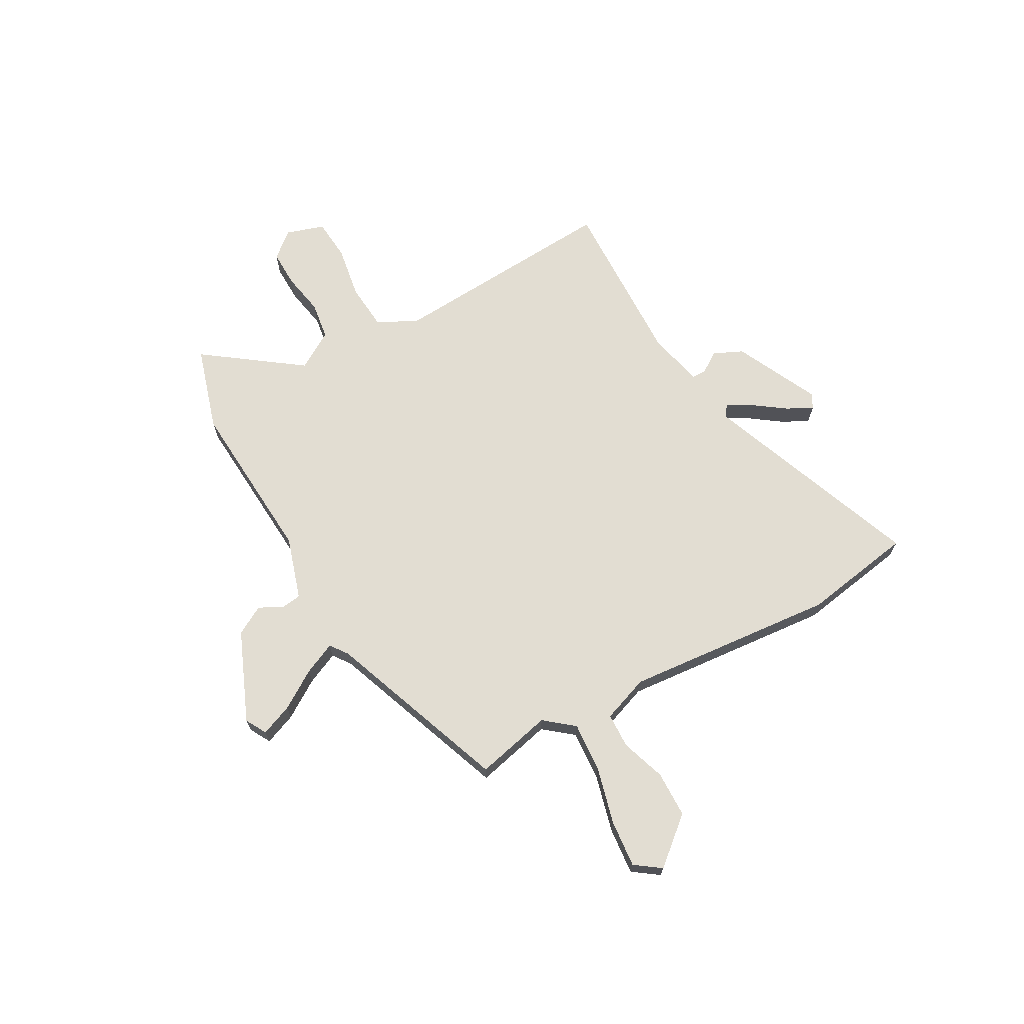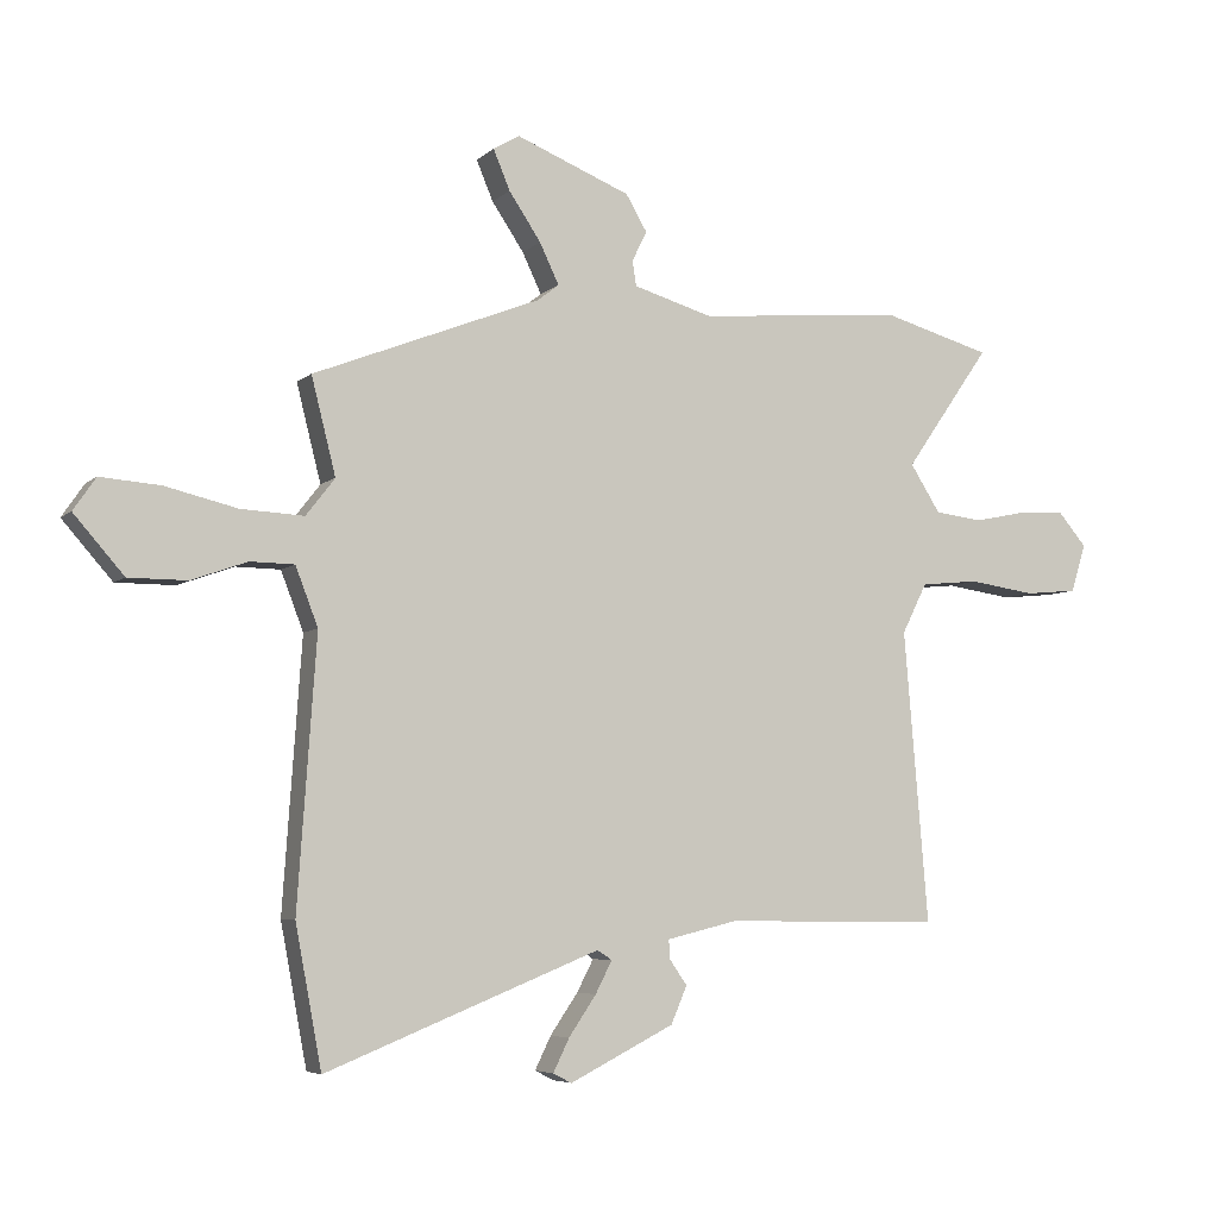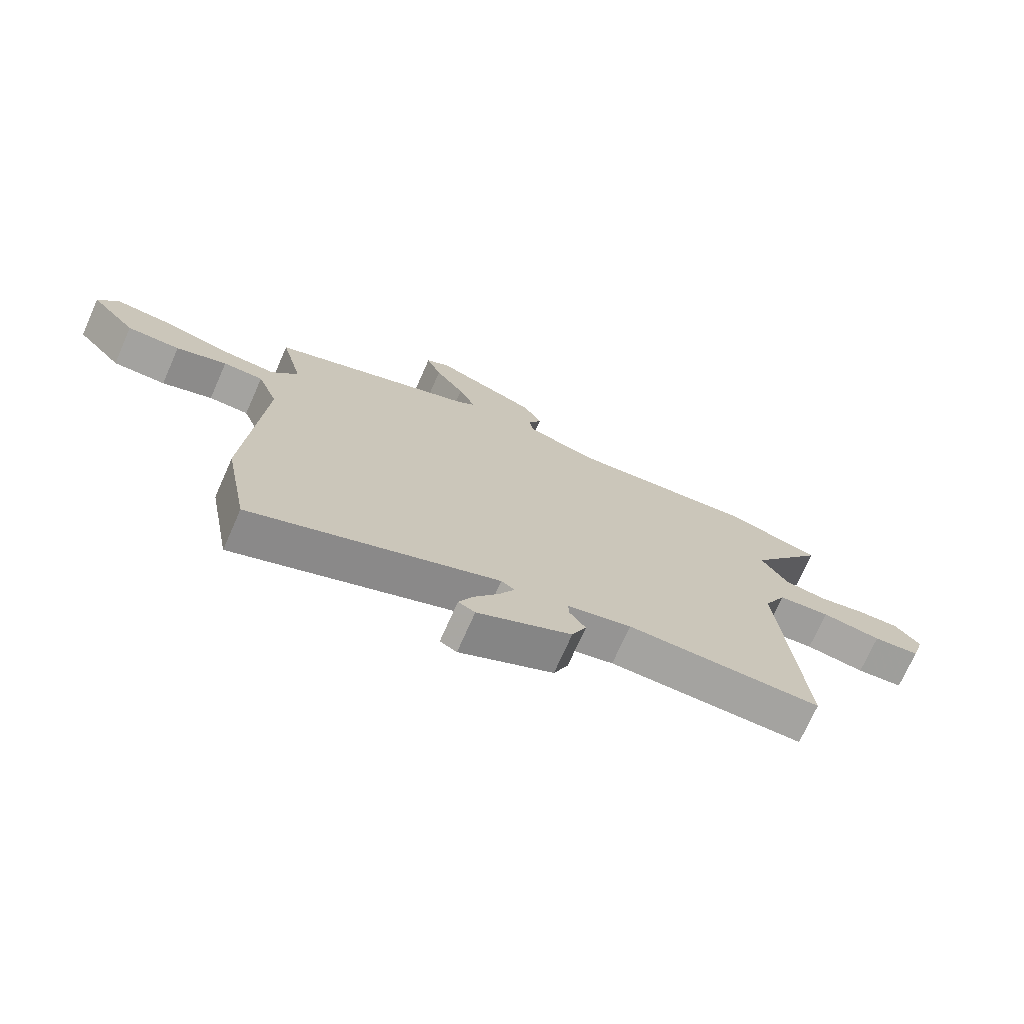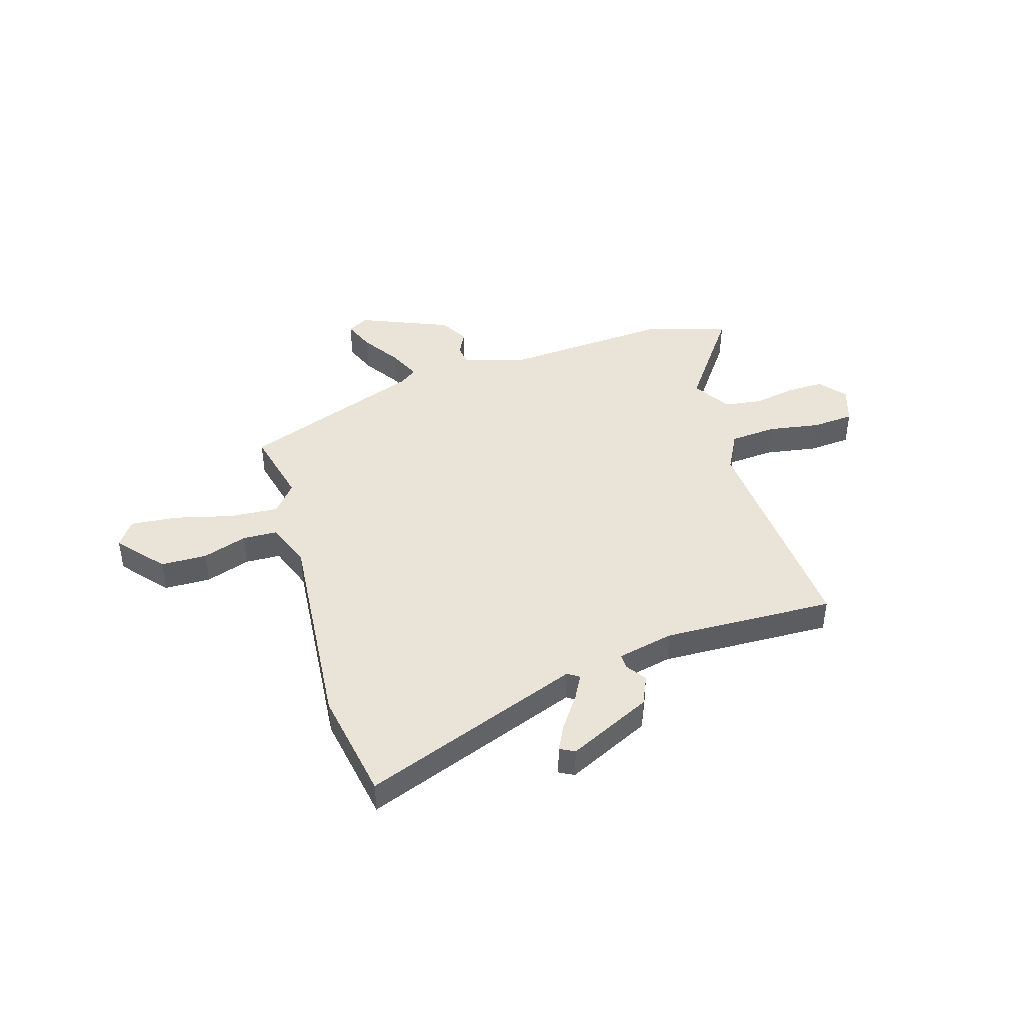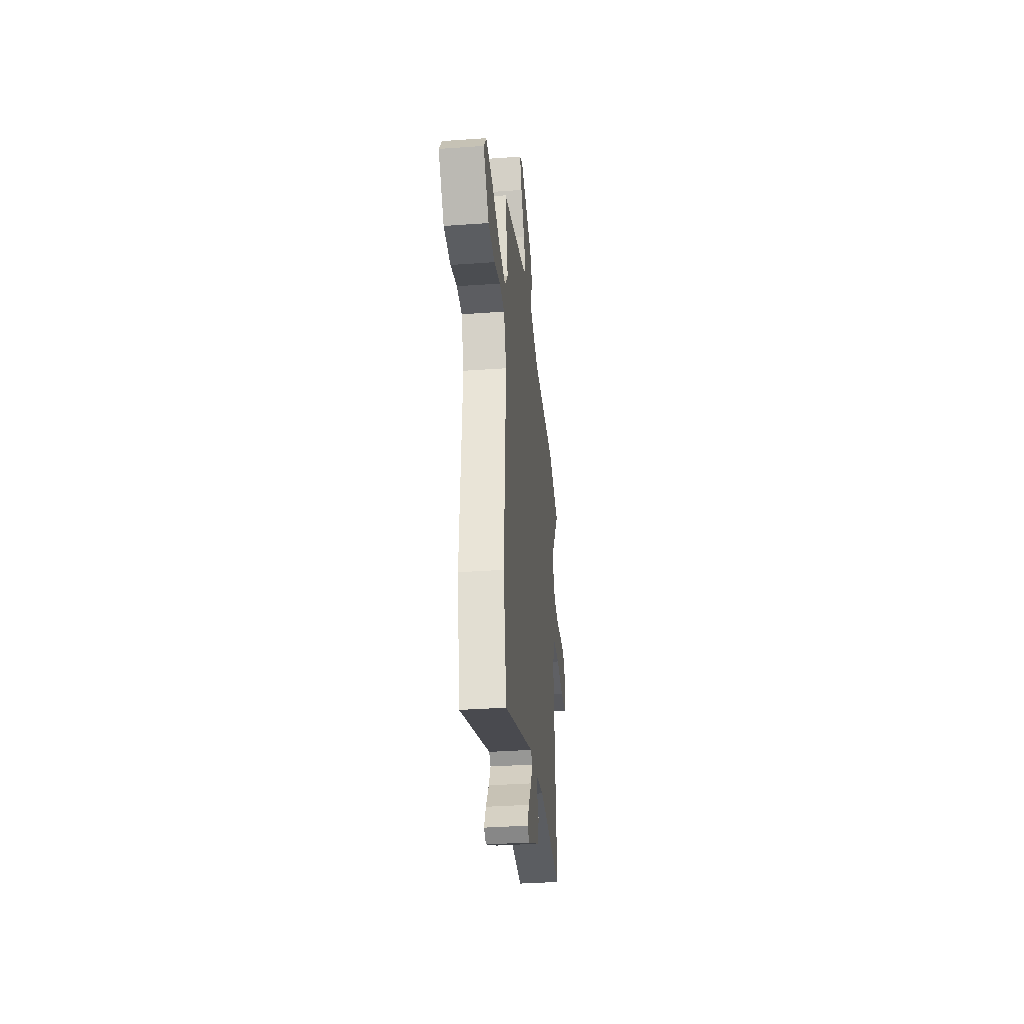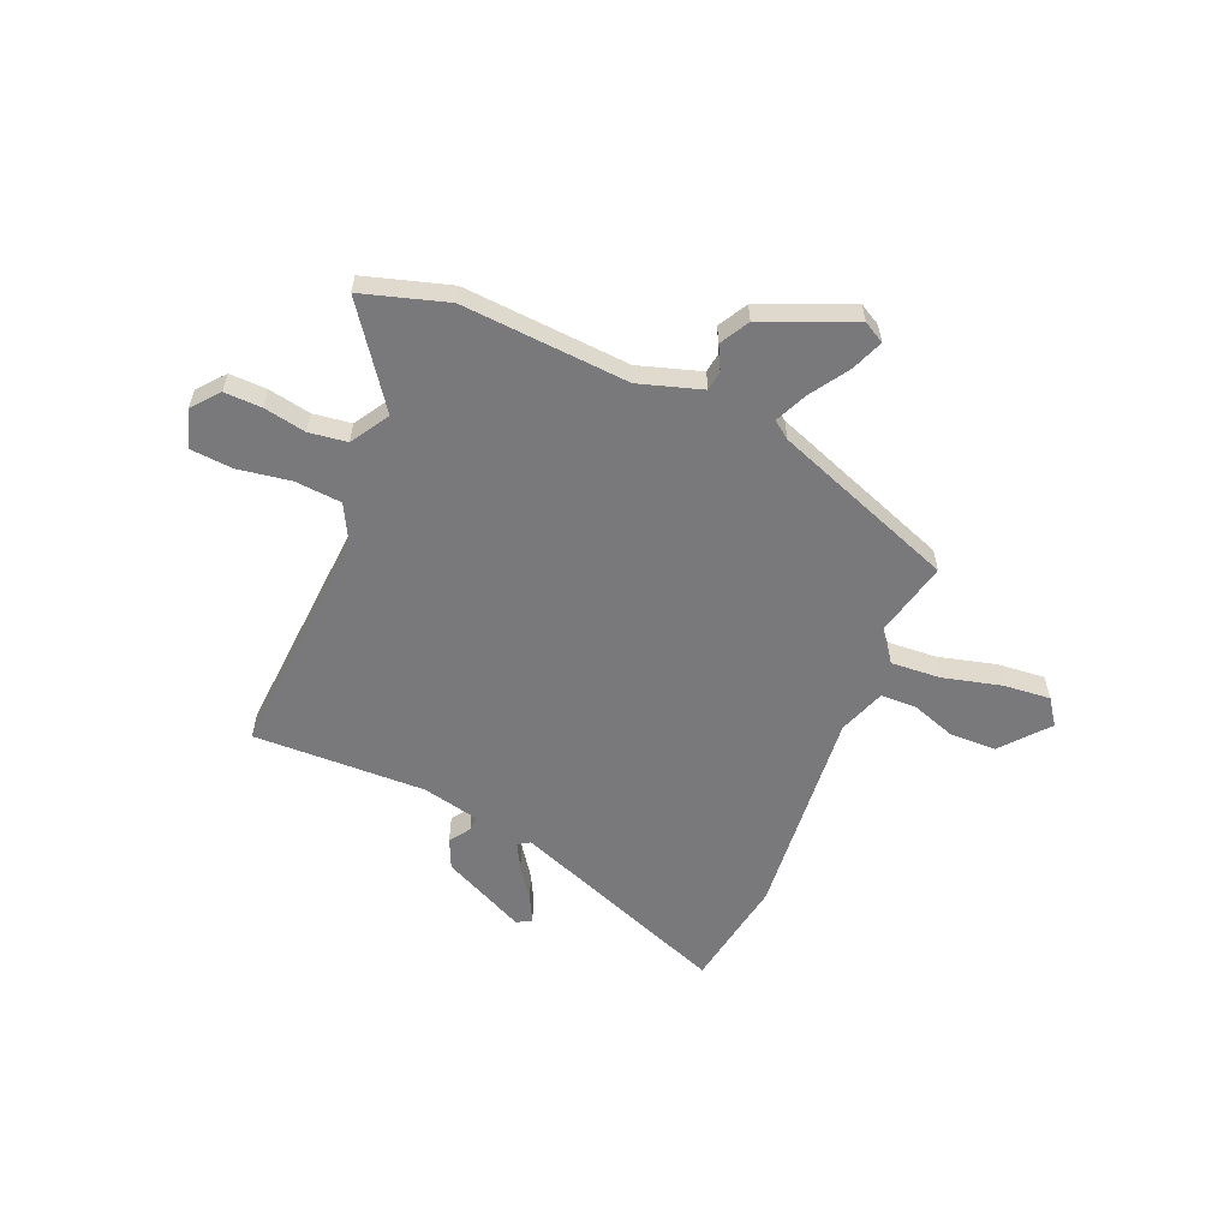
<metadata>
{"format":"obj","ext":"obj","renderer":"f3d","projection":"perspective","resolution":1024,"background":"white","views":[{"elev":68.3,"azim":62.0,"up":"+Y"},{"elev":-5.7,"azim":156.1,"up":"+Z"},{"elev":-72.6,"azim":156.1,"up":"+Z"},{"elev":43.1,"azim":164.1,"up":"+Y"},{"elev":-35.5,"azim":95.4,"up":"+Z"},{"elev":-57.9,"azim":-21.9,"up":"+Y"}]}
</metadata>
<code>
v -0.524 0.07 -0.454
v -0.486 0.07 0.001
v -0.525 0.07 0.079
v -0.616 0.07 0.088
v -0.72 0.07 0.073
v -0.802 0.07 0.081
v -0.825 0.07 0.156
v -0.781 0.07 0.207
v -0.708 0.07 0.204
v -0.626 0.07 0.187
v -0.551 0.07 0.196
v -0.504 0.07 0.27
v -0.637 0.07 0.461
v -0.47 0.07 0.508
v -0.145 0.07 0.48
v -0.022 0.07 0.516
v -0.016 0.07 0.555
v -0.039 0.07 0.602
v -0.006 0.07 0.658
v 0.172 0.07 0.729
v 0.213 0.07 0.705
v 0.187 0.07 0.643
v 0.137 0.07 0.569
v 0.107 0.07 0.506
v 0.141 0.07 0.48
v 0.495 0.07 0.341
v 0.457 0.07 0.191
v 0.502 0.07 0.133
v 0.6 0.07 0.138
v 0.713 0.07 0.165
v 0.806 0.07 0.172
v 0.841 0.07 0.121
v 0.763 0.07 0.032
v 0.672 0.07 0.032
v 0.585 0.07 0.063
v 0.516 0.07 0.062
v 0.481 0.07 -0.029
v 0.51 0.07 -0.445
v 0.469 0.07 -0.663
v 0.042 0.07 -0.492
v 0.019 0.07 -0.507
v 0.045 0.07 -0.557
v 0.088 0.07 -0.62
v 0.113 0.07 -0.671
v 0.084 0.07 -0.686
v -0.079 0.07 -0.604
v -0.104 0.07 -0.546
v -0.076 0.07 -0.506
v -0.075 0.07 -0.477
v -0.186 0.07 -0.45
v -0.524 0 -0.454
v -0.486 0 0.001
v -0.525 0 0.079
v -0.616 0 0.088
v -0.72 0 0.073
v -0.802 0 0.081
v -0.825 0 0.156
v -0.781 0 0.207
v -0.708 0 0.204
v -0.626 0 0.187
v -0.551 0 0.196
v -0.504 0 0.27
v -0.637 0 0.461
v -0.47 0 0.508
v -0.145 0 0.48
v -0.022 0 0.516
v -0.016 0 0.555
v -0.039 0 0.602
v -0.006 0 0.658
v 0.172 0 0.729
v 0.213 0 0.705
v 0.187 0 0.643
v 0.137 0 0.569
v 0.107 0 0.506
v 0.141 0 0.48
v 0.495 0 0.341
v 0.457 0 0.191
v 0.502 0 0.133
v 0.6 0 0.138
v 0.713 0 0.165
v 0.806 0 0.172
v 0.841 0 0.121
v 0.763 0 0.032
v 0.672 0 0.032
v 0.585 0 0.063
v 0.516 0 0.062
v 0.481 0 -0.029
v 0.51 0 -0.445
v 0.469 0 -0.663
v 0.042 0 -0.492
v 0.019 0 -0.507
v 0.045 0 -0.557
v 0.088 0 -0.62
v 0.113 0 -0.671
v 0.084 0 -0.686
v -0.079 0 -0.604
v -0.104 0 -0.546
v -0.076 0 -0.506
v -0.075 0 -0.477
v -0.186 0 -0.45
f 46 47 48
f 45 46 48
f 44 45 48
f 43 44 48
f 42 43 48
f 41 42 48 49
f 40 41 49
f 37 38 39 40
f 40 49 50
f 37 40 50
f 36 37 50
f 33 34 35
f 32 33 35
f 31 32 35
f 30 31 35
f 29 30 35
f 28 29 35 36
f 50 1 2
f 36 50 2
f 28 36 2
f 27 28 2
f 21 22 23
f 20 21 23
f 19 20 23
f 18 19 23
f 17 18 23
f 16 17 23 24
f 15 16 24 25
f 12 13 14 15
f 27 2 3
f 26 27 3
f 25 26 3
f 15 25 3
f 12 15 3
f 11 12 3
f 8 9 10
f 7 8 10
f 6 7 10
f 5 6 10
f 4 5 10
f 3 4 10 11
f 98 97 96
f 98 96 95
f 98 95 94
f 98 94 93
f 98 93 92
f 99 98 92 91
f 99 91 90
f 90 89 88 87
f 100 99 90
f 100 90 87
f 100 87 86
f 85 84 83
f 85 83 82
f 85 82 81
f 85 81 80
f 85 80 79
f 86 85 79 78
f 52 51 100
f 52 100 86
f 52 86 78
f 52 78 77
f 73 72 71
f 73 71 70
f 73 70 69
f 73 69 68
f 73 68 67
f 74 73 67 66
f 75 74 66 65
f 65 64 63 62
f 53 52 77
f 53 77 76
f 53 76 75
f 53 75 65
f 53 65 62
f 53 62 61
f 60 59 58
f 60 58 57
f 60 57 56
f 60 56 55
f 60 55 54
f 61 60 54 53
f 1 51 52 2
f 2 52 53 3
f 3 53 54 4
f 4 54 55 5
f 5 55 56 6
f 6 56 57 7
f 7 57 58 8
f 8 58 59 9
f 9 59 60 10
f 10 60 61 11
f 11 61 62 12
f 12 62 63 13
f 13 63 64 14
f 14 64 65 15
f 15 65 66 16
f 16 66 67 17
f 17 67 68 18
f 18 68 69 19
f 19 69 70 20
f 20 70 71 21
f 21 71 72 22
f 22 72 73 23
f 23 73 74 24
f 24 74 75 25
f 25 75 76 26
f 26 76 77 27
f 27 77 78 28
f 28 78 79 29
f 29 79 80 30
f 30 80 81 31
f 31 81 82 32
f 32 82 83 33
f 33 83 84 34
f 34 84 85 35
f 35 85 86 36
f 36 86 87 37
f 37 87 88 38
f 38 88 89 39
f 39 89 90 40
f 40 90 91 41
f 41 91 92 42
f 42 92 93 43
f 43 93 94 44
f 44 94 95 45
f 45 95 96 46
f 46 96 97 47
f 47 97 98 48
f 48 98 99 49
f 49 99 100 50
f 50 100 51 1

</code>
